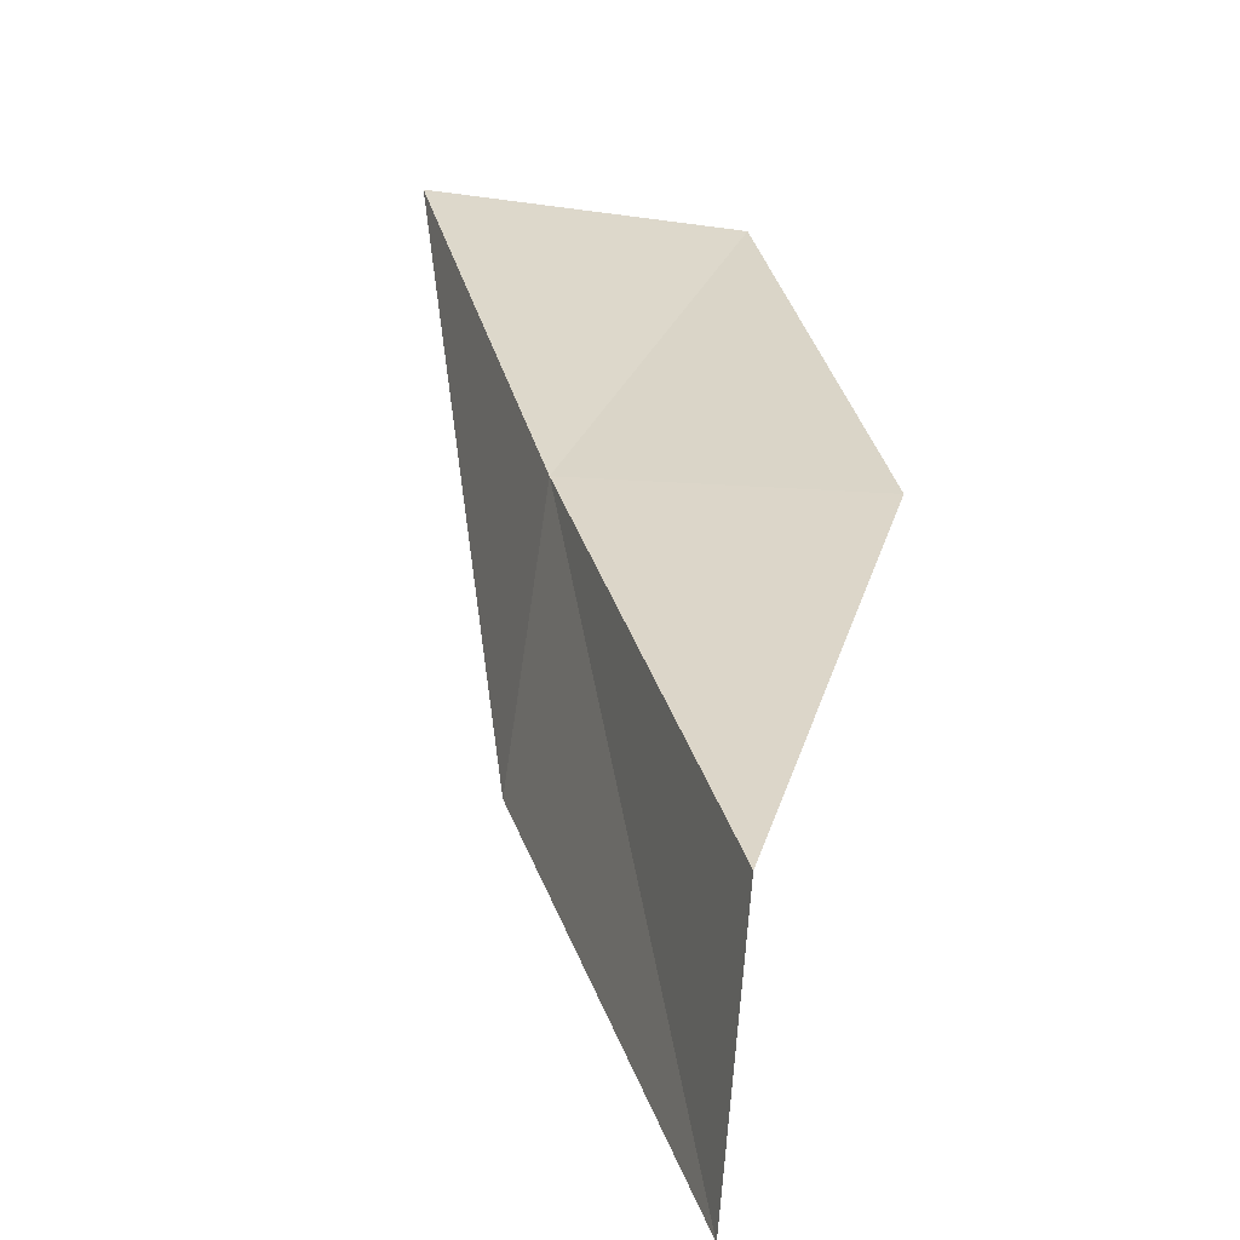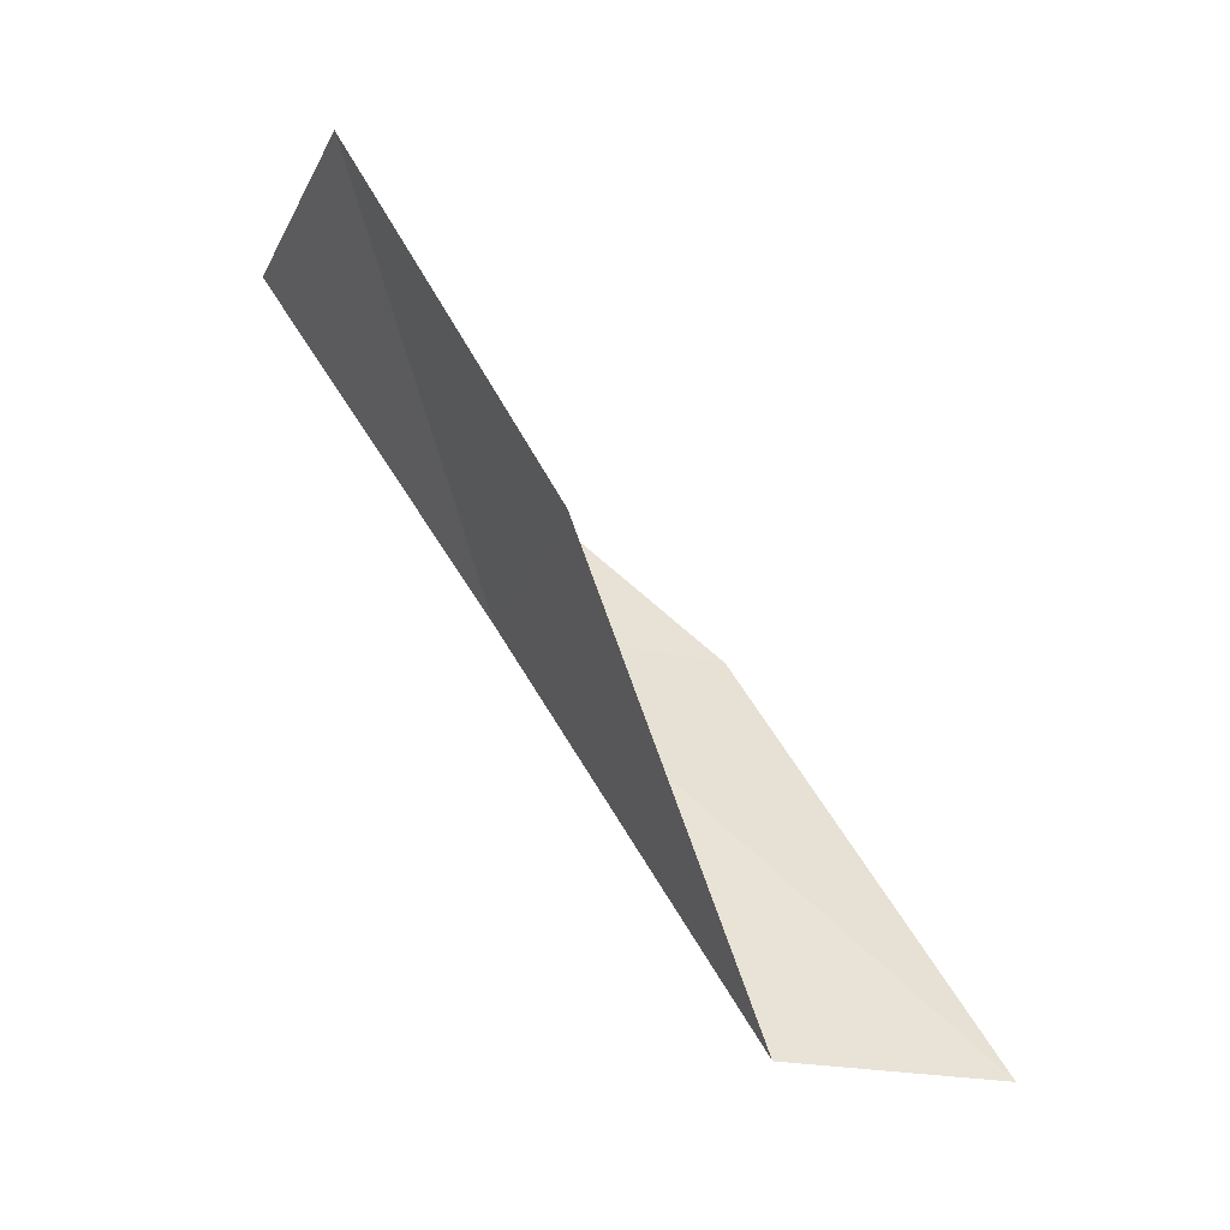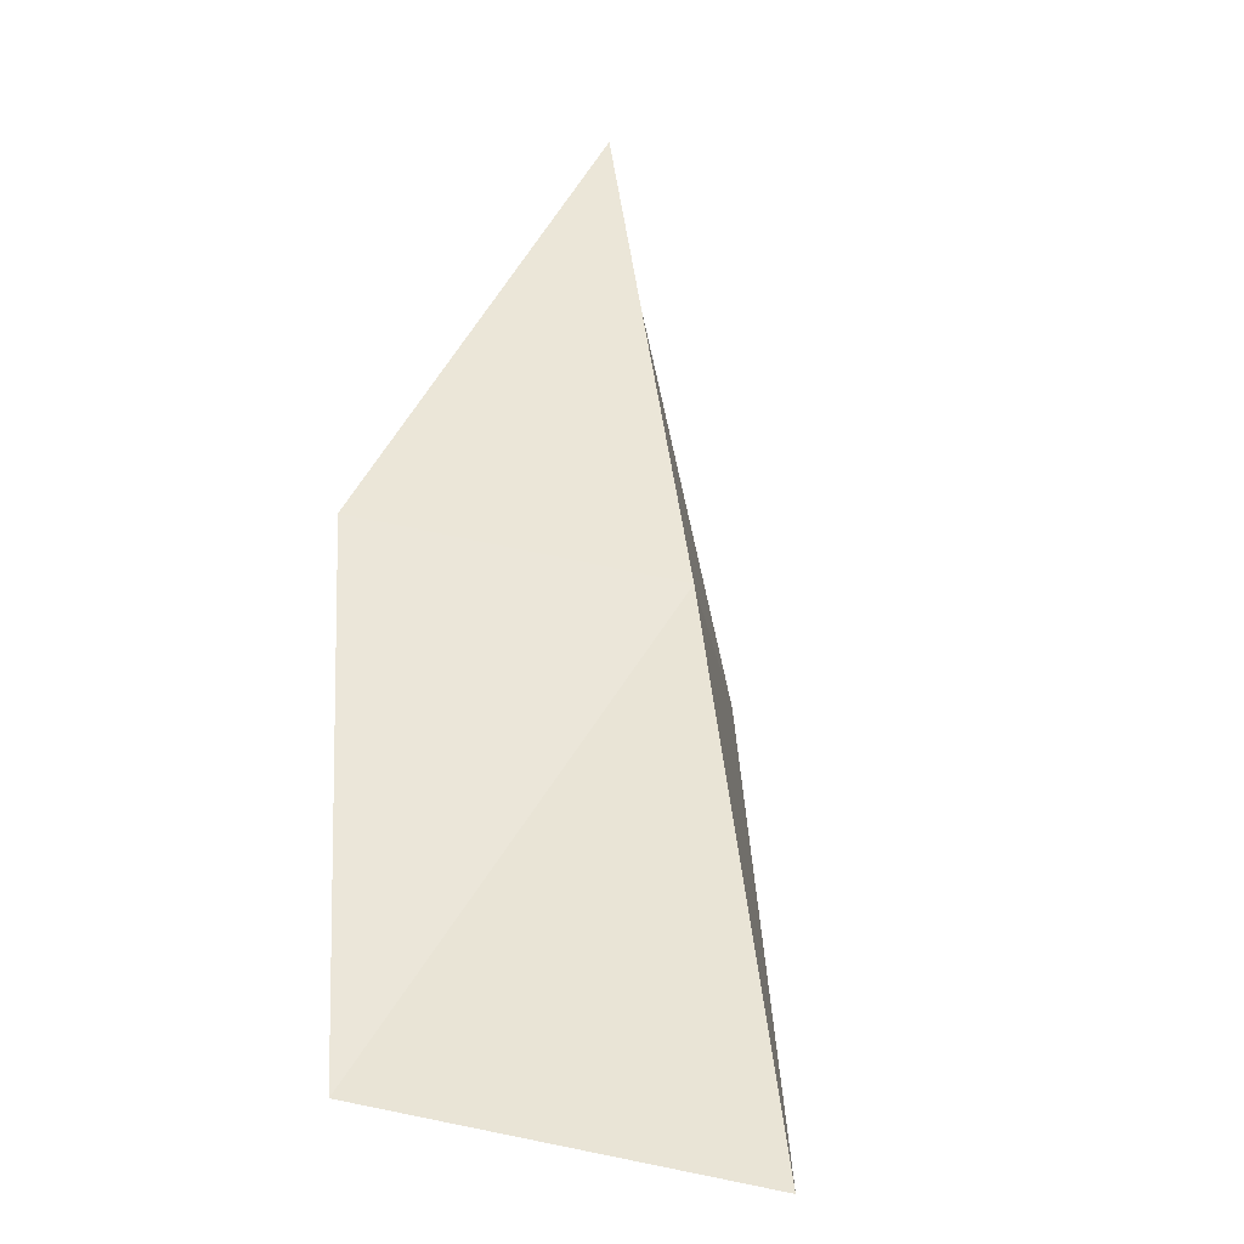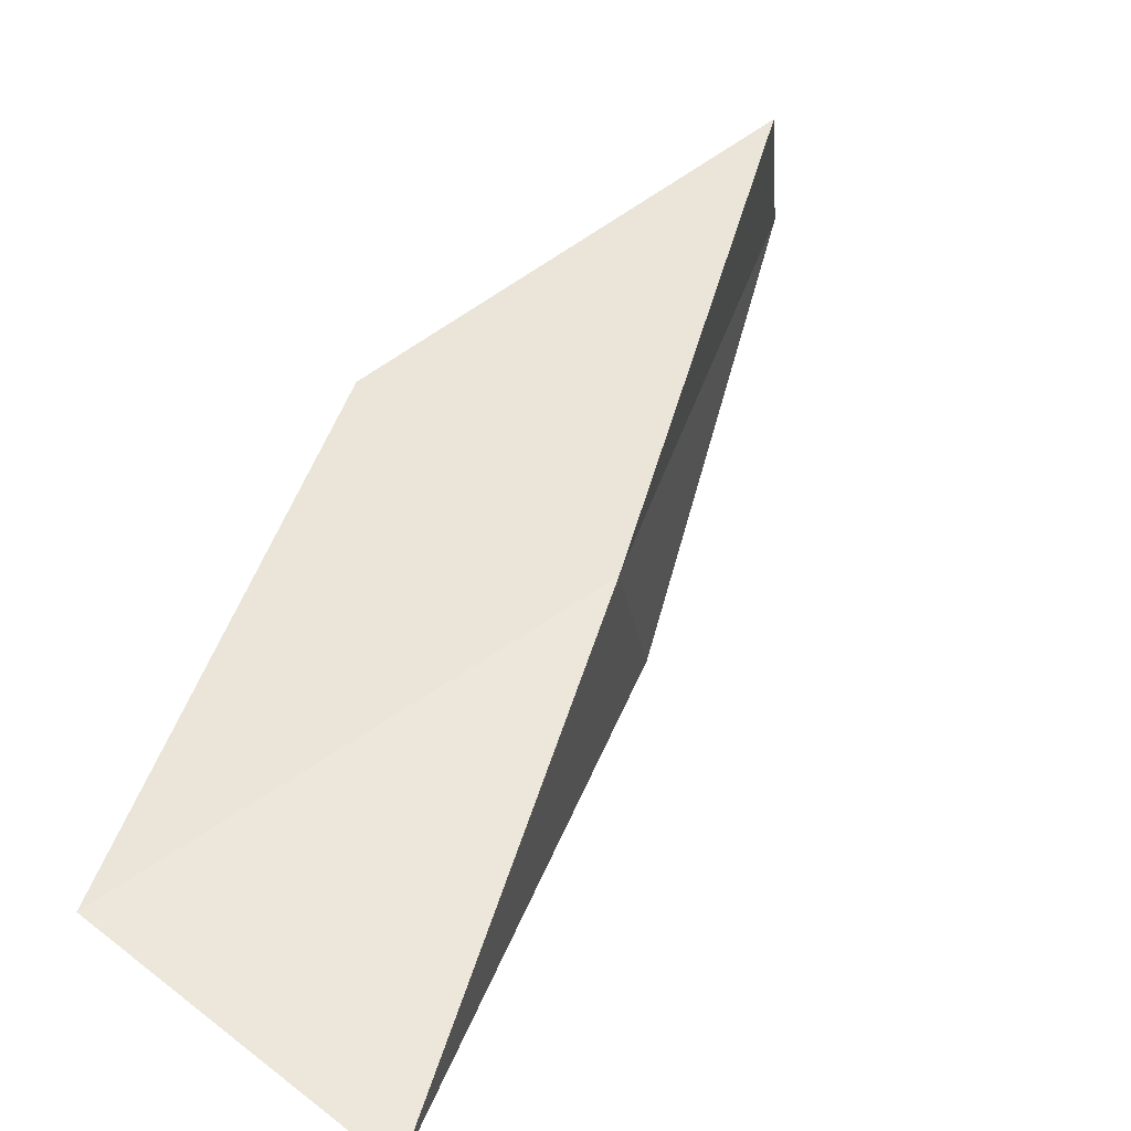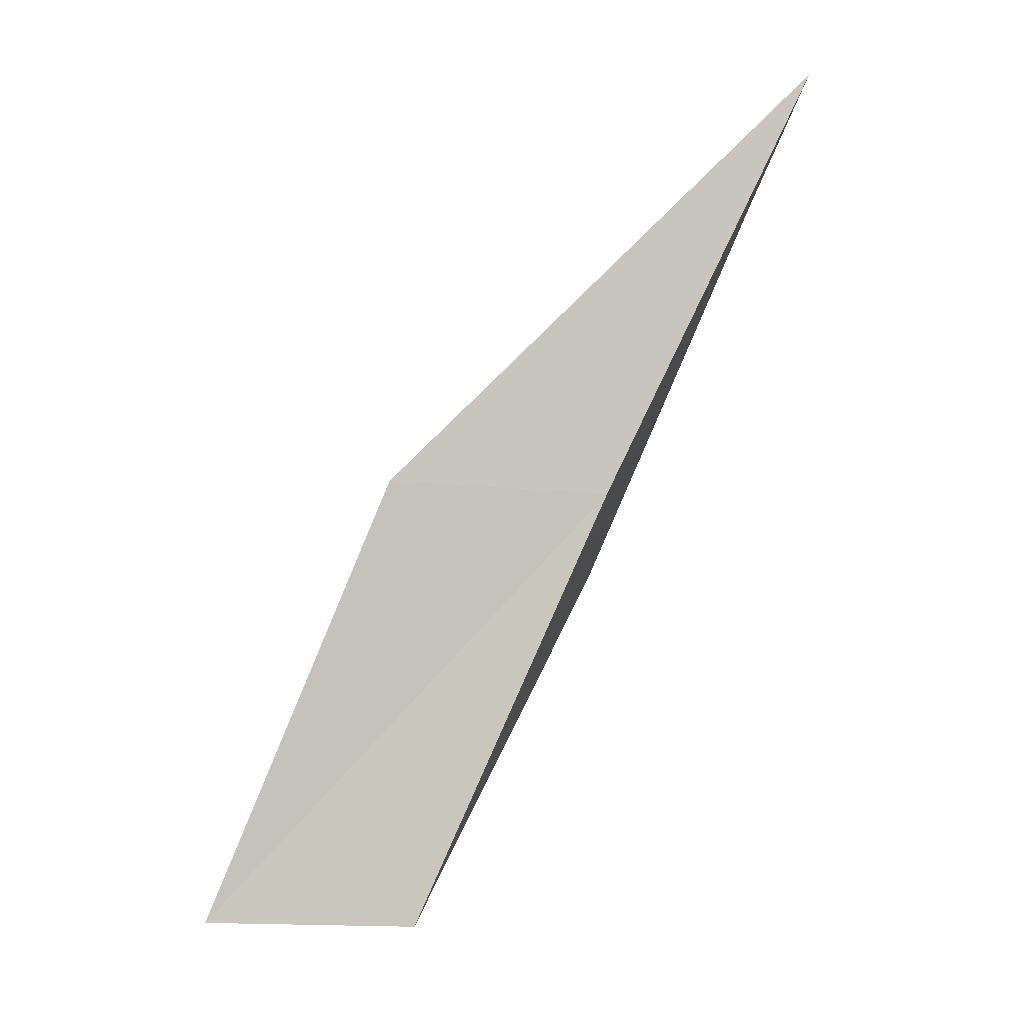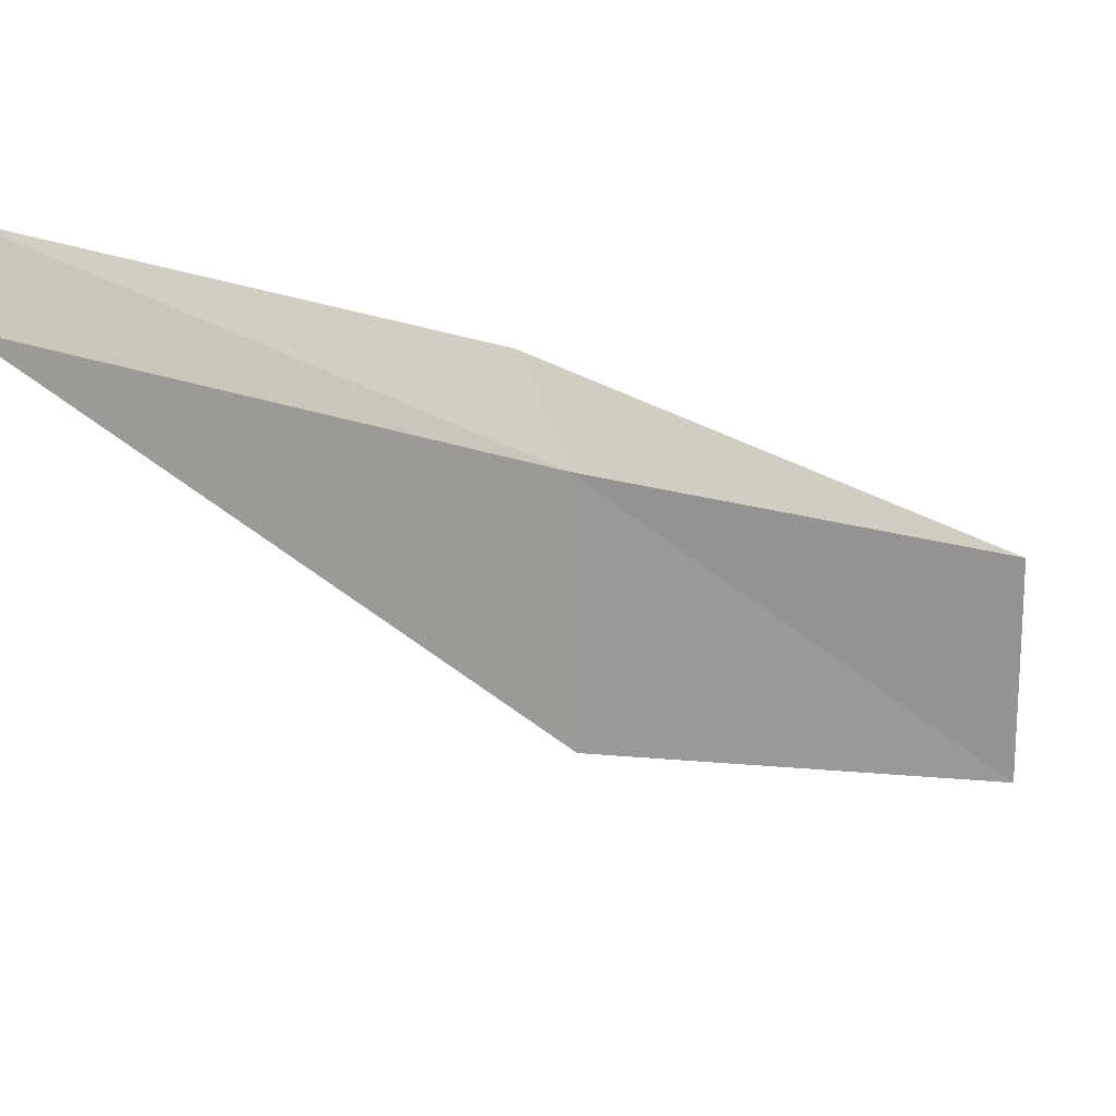
<metadata>
{"format":"obj","ext":"obj","renderer":"f3d","projection":"perspective","resolution":1024,"background":"white","views":[{"elev":5.3,"azim":-175.5,"up":"+Y"},{"elev":-24.0,"azim":-104.0,"up":"+Z"},{"elev":69.1,"azim":13.1,"up":"+Y"},{"elev":77.6,"azim":37.7,"up":"+Y"},{"elev":-22.9,"azim":90.0,"up":"+Z"},{"elev":29.1,"azim":79.7,"up":"+Y"}]}
</metadata>
<code>
v 42.48 2.396 43.59
v 42.82 0.05886 43.59
v 43.99 4.628 47.94
v 41.23 4.268 47.94
v 39.95 2.279 43.59
v 41.06 -1.897 39.23
v 40.85 0.3184 39.23
f 1 3 2
f 1 5 4
f 1 4 3
f 1 6 7
f 1 2 6
f 1 7 5

</code>
